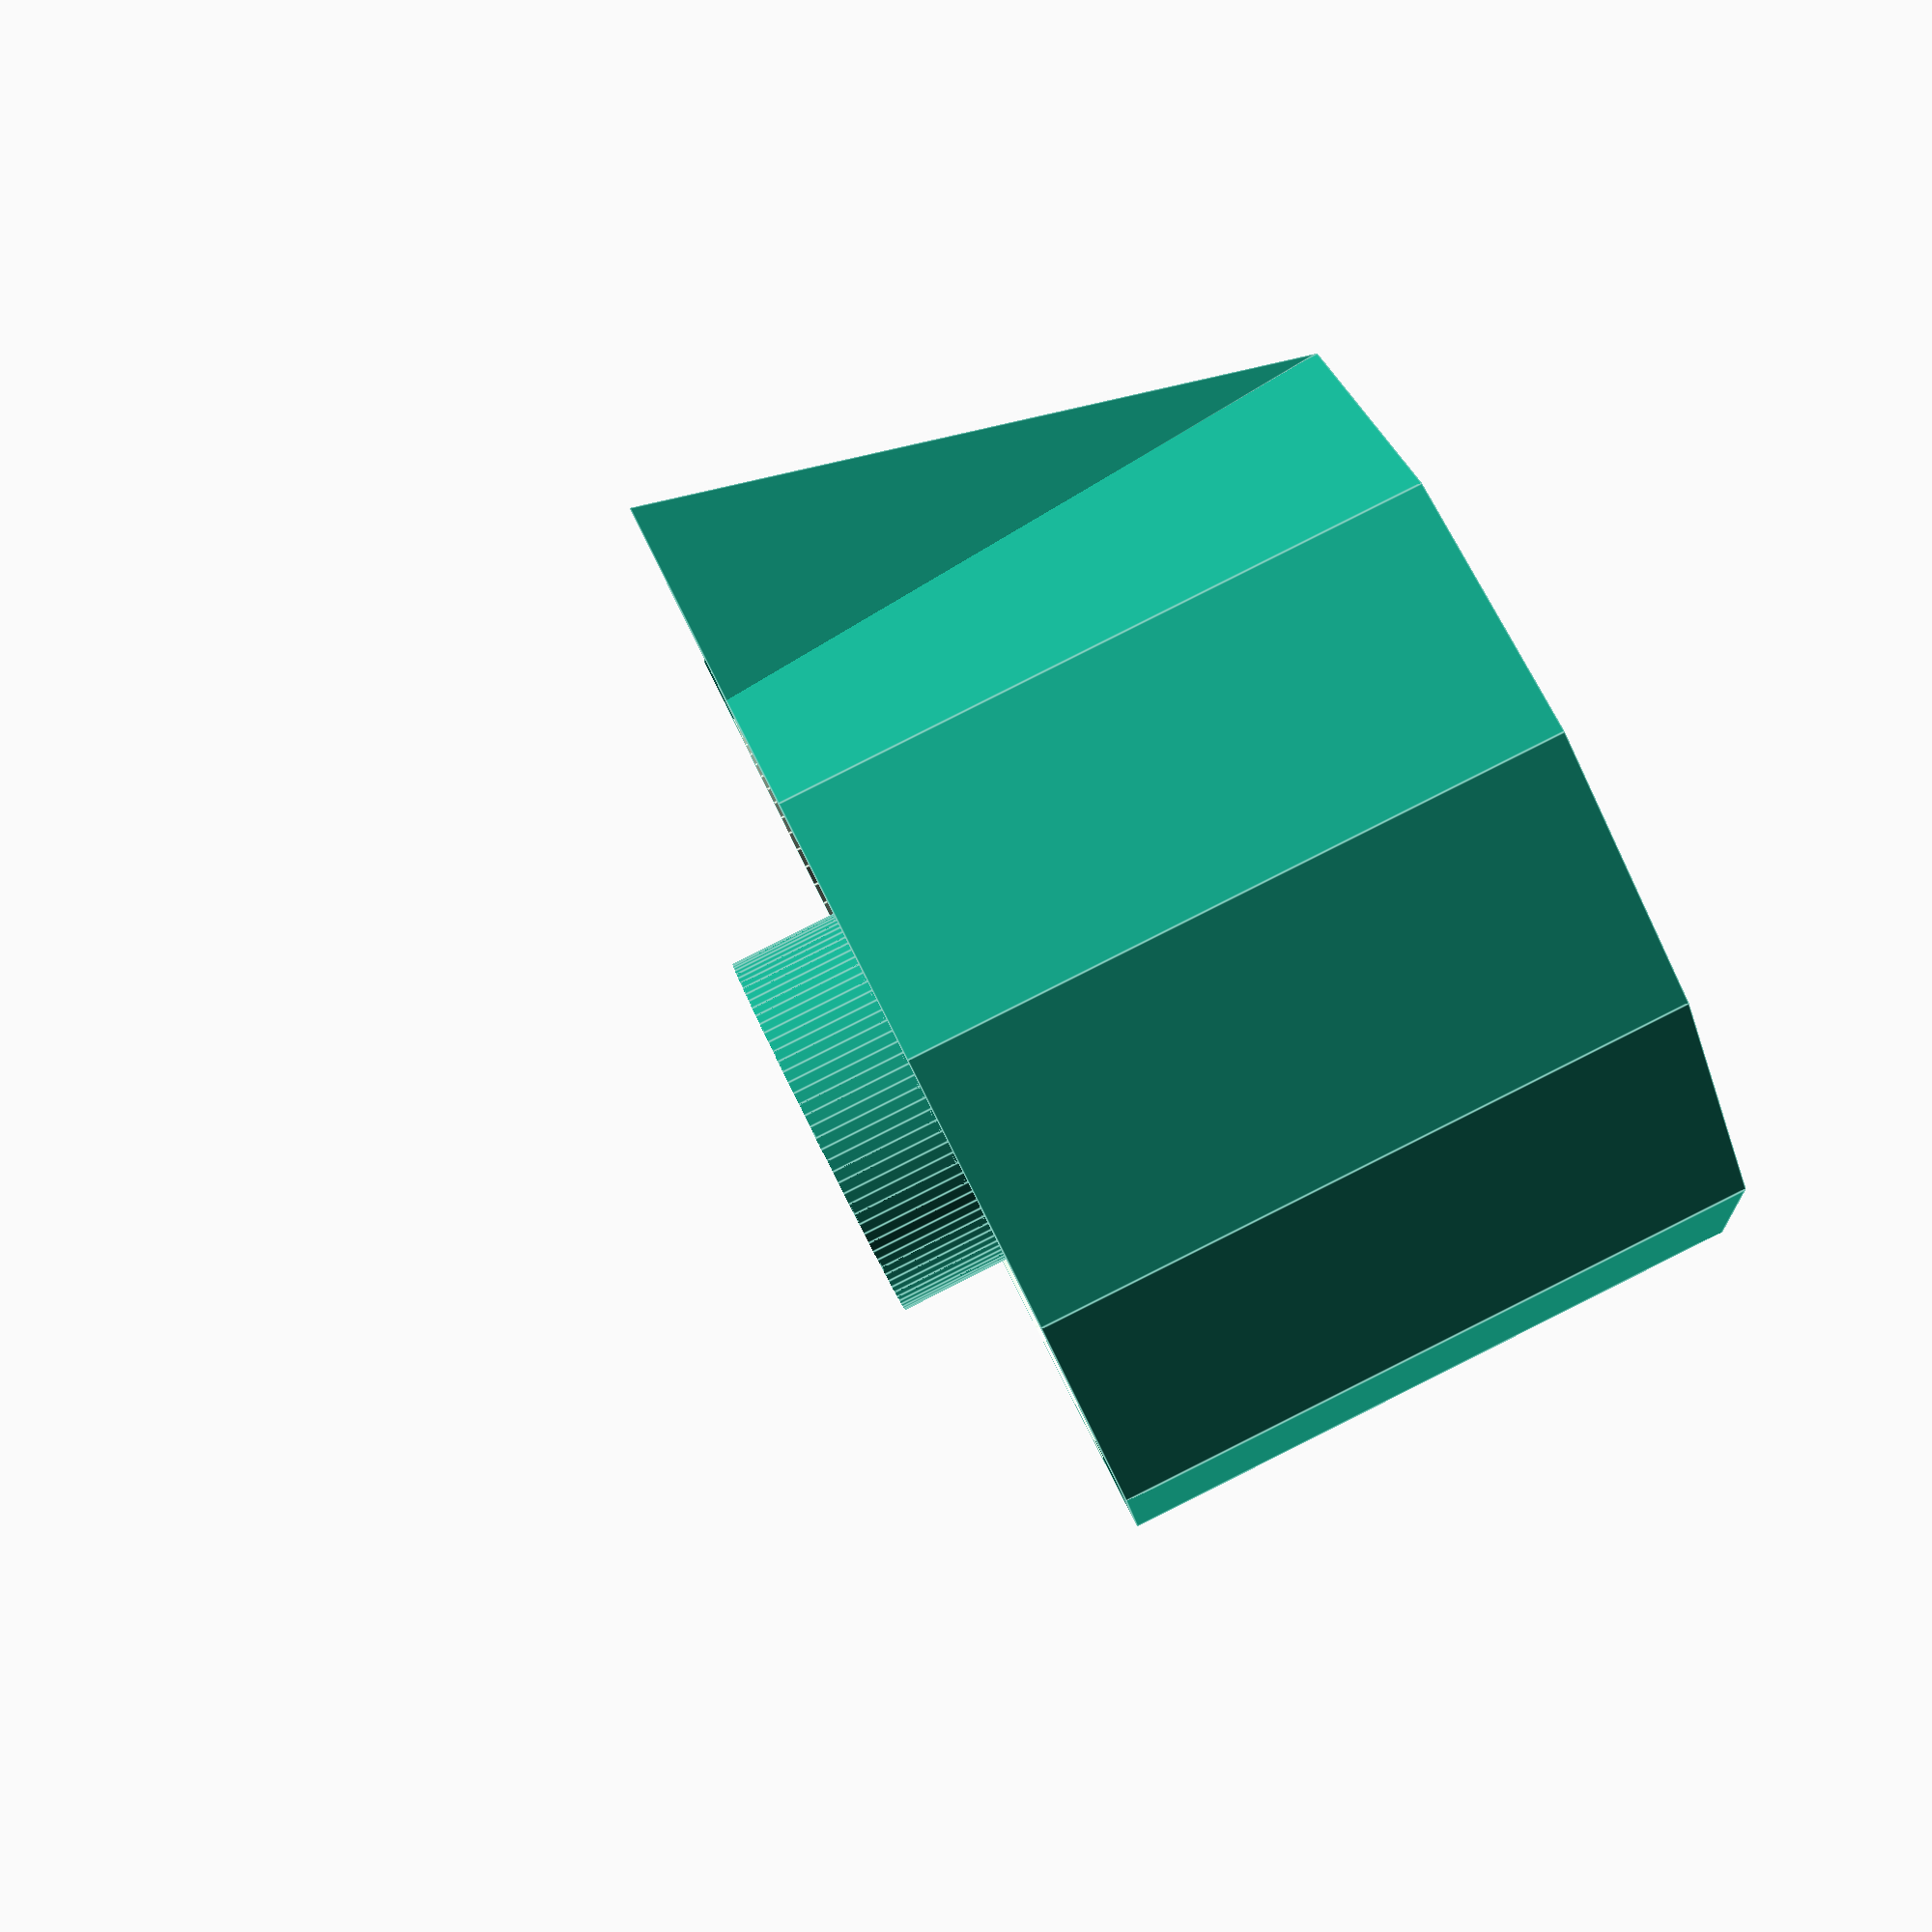
<openscad>
//design variables
//in mm
height = 24;
//in mm
shaft_diameter =  6.1;
//in mm
D_width = 4.7;
//in mm
outer_diameter = 36;
//in mm
wall_thickness = 3;
//in mm
inner_diameter = 14;
//in mm
shaft_length = 11;
//in mm
plunge_depth = 4;
//in mm
clearance_height = 8;
//in mm
point_size = 6;
//degrees clockwise from the flat side
point_angle = 90; 
no_sides = 11;
clearance = 0.1*1;
stiffener_thickness = 2*1; // mm
$fn = 	100*1;

difference() {
	// main shape
	difference(){
		union() {
			difference() {
				// overall form
				union() {
					cylinder(h=height, r=outer_diameter/2, $fn=no_sides);
					translate([0,0,height]) cylinder(h=(plunge_depth), r=(inner_diameter/2));
				}
				// hollow torus
				translate([0,0,(wall_thickness)]) difference() {
					cylinder(h=height, r=(outer_diameter/2)-wall_thickness);
					translate([0,0,-1]) cylinder(h=height+2, r=inner_diameter/2);
				}
			}
			// internal supports
			translate([0,0,height/2]) cube(size=[outer_diameter-wall_thickness, stiffener_thickness, height], center=true);
			translate([0,0,height/2]) cube(size=[stiffener_thickness, outer_diameter-wall_thickness, height], center=true);
		}
		// D-shaft hole
		rotate([0,0,-90-point_angle]) {
			translate([0,0,(height-shaft_length)]) difference() {
				cylinder(h=(shaft_length+plunge_depth+2), r=(shaft_diameter+clearance)/2);
				translate([-shaft_diameter/2,((D_width+clearance)-shaft_diameter/2),-1]) cube(size=[shaft_diameter+clearance,shaft_diameter+clearance,shaft_length+plunge_depth+4]);
			}
		}
	}
	translate([0,0,height-clearance_height]) difference() {
		cylinder(h=height, r=(outer_diameter/2)-wall_thickness);
		translate([0,0,-1]) cylinder(h=height+2, r=inner_diameter/2);
	}
};

// zero marker
translate([36/2,0,0]) {
	polyhedron(
		points=[
			[point_size,0,24],[-1,-3,24],[-1,3,24],
			[0,0,0]
		],
		triangles=[
			[0,1,2],
			[0,3,1],
			[0,2,3],
			[2,1,3]
		]
	);
};

</openscad>
<views>
elev=93.2 azim=23.4 roll=116.6 proj=p view=edges
</views>
